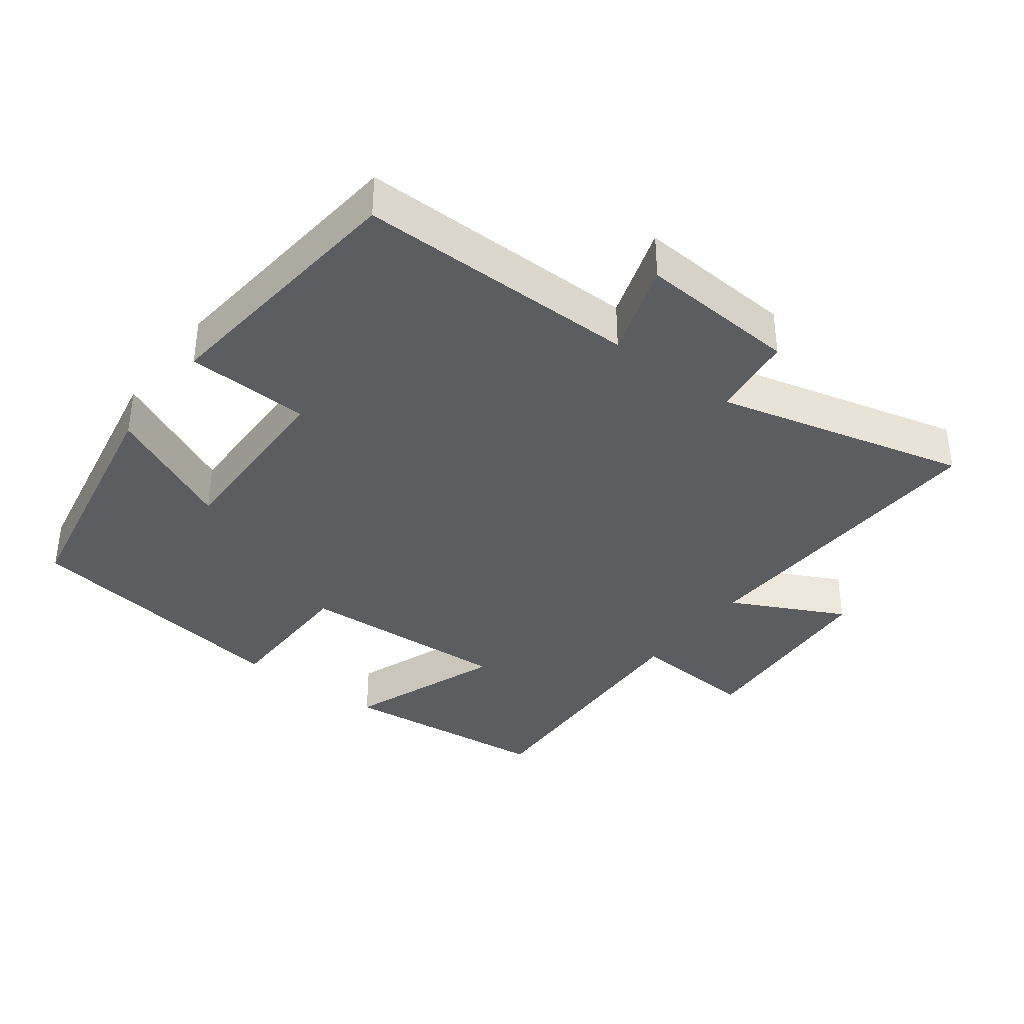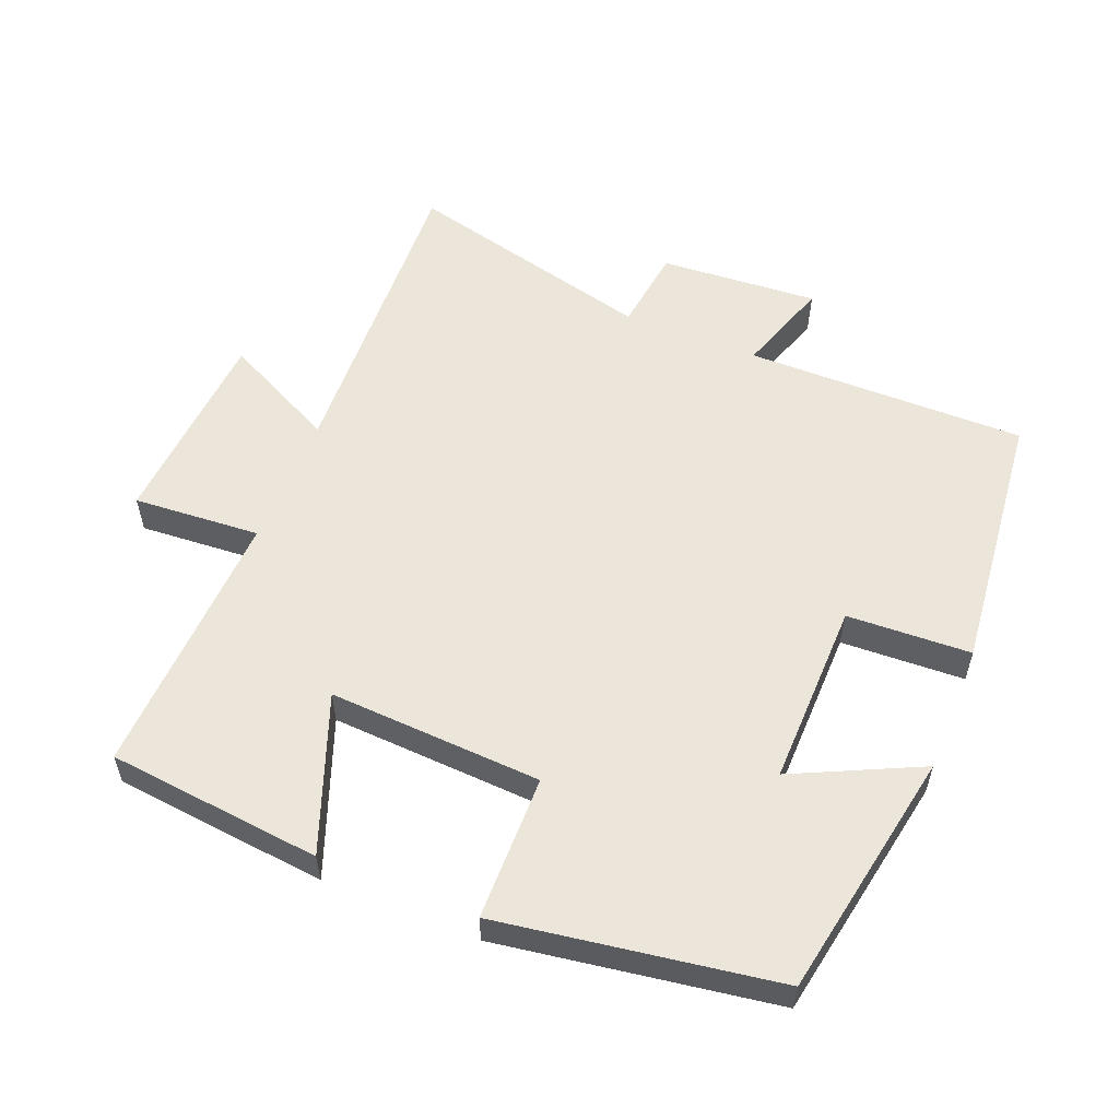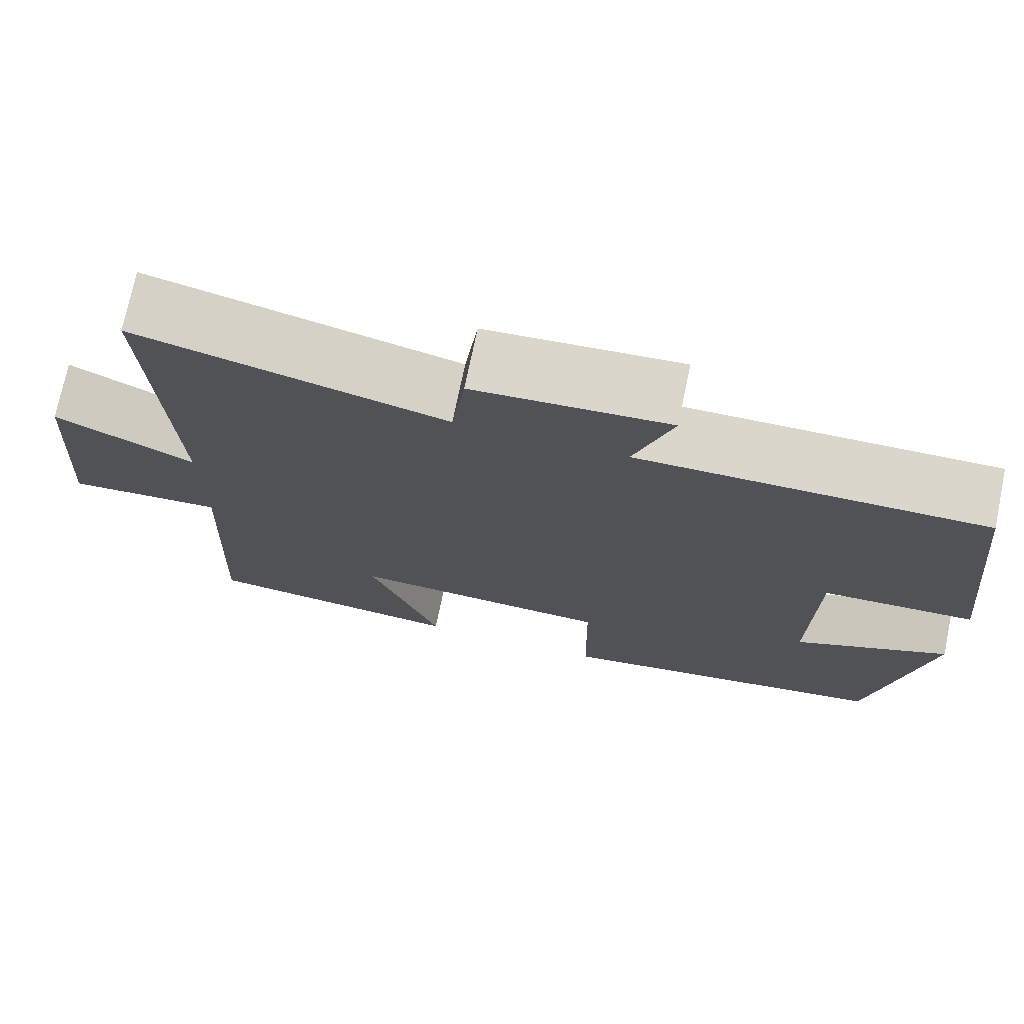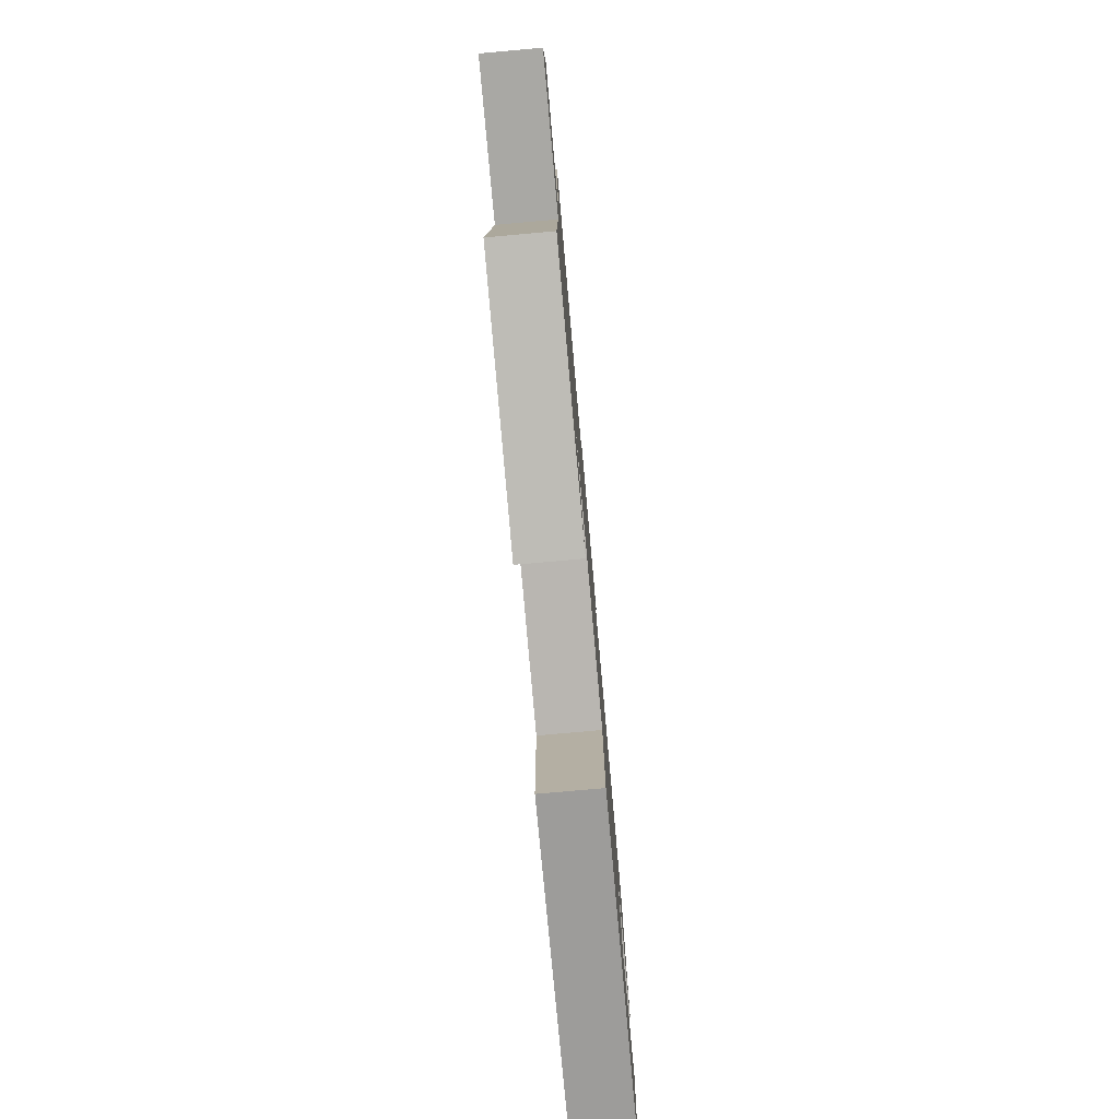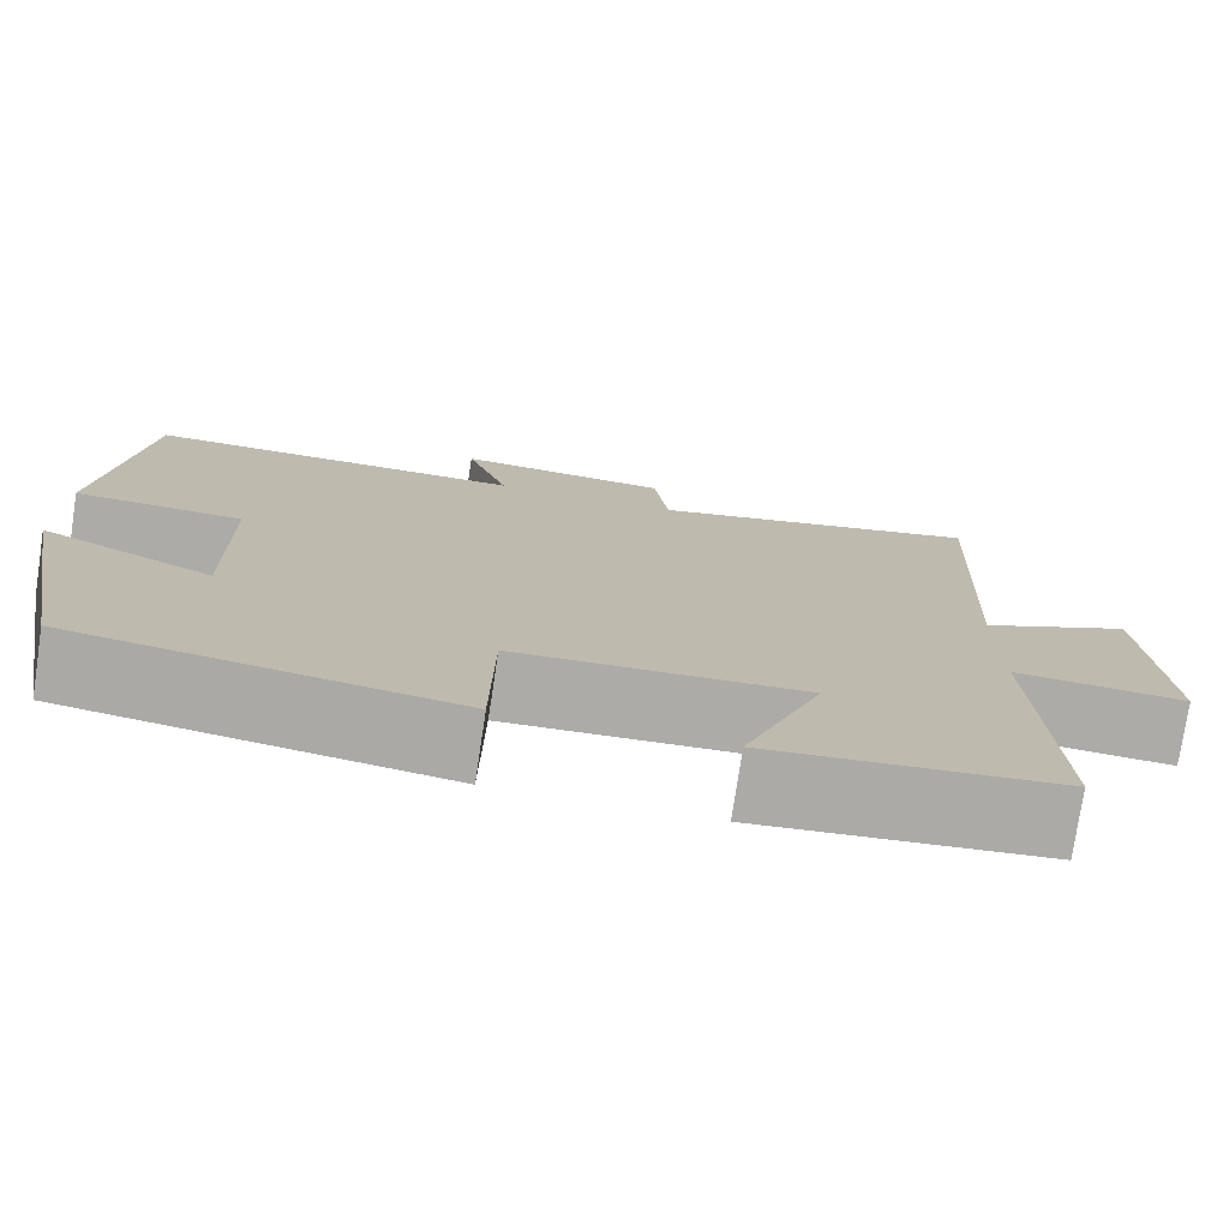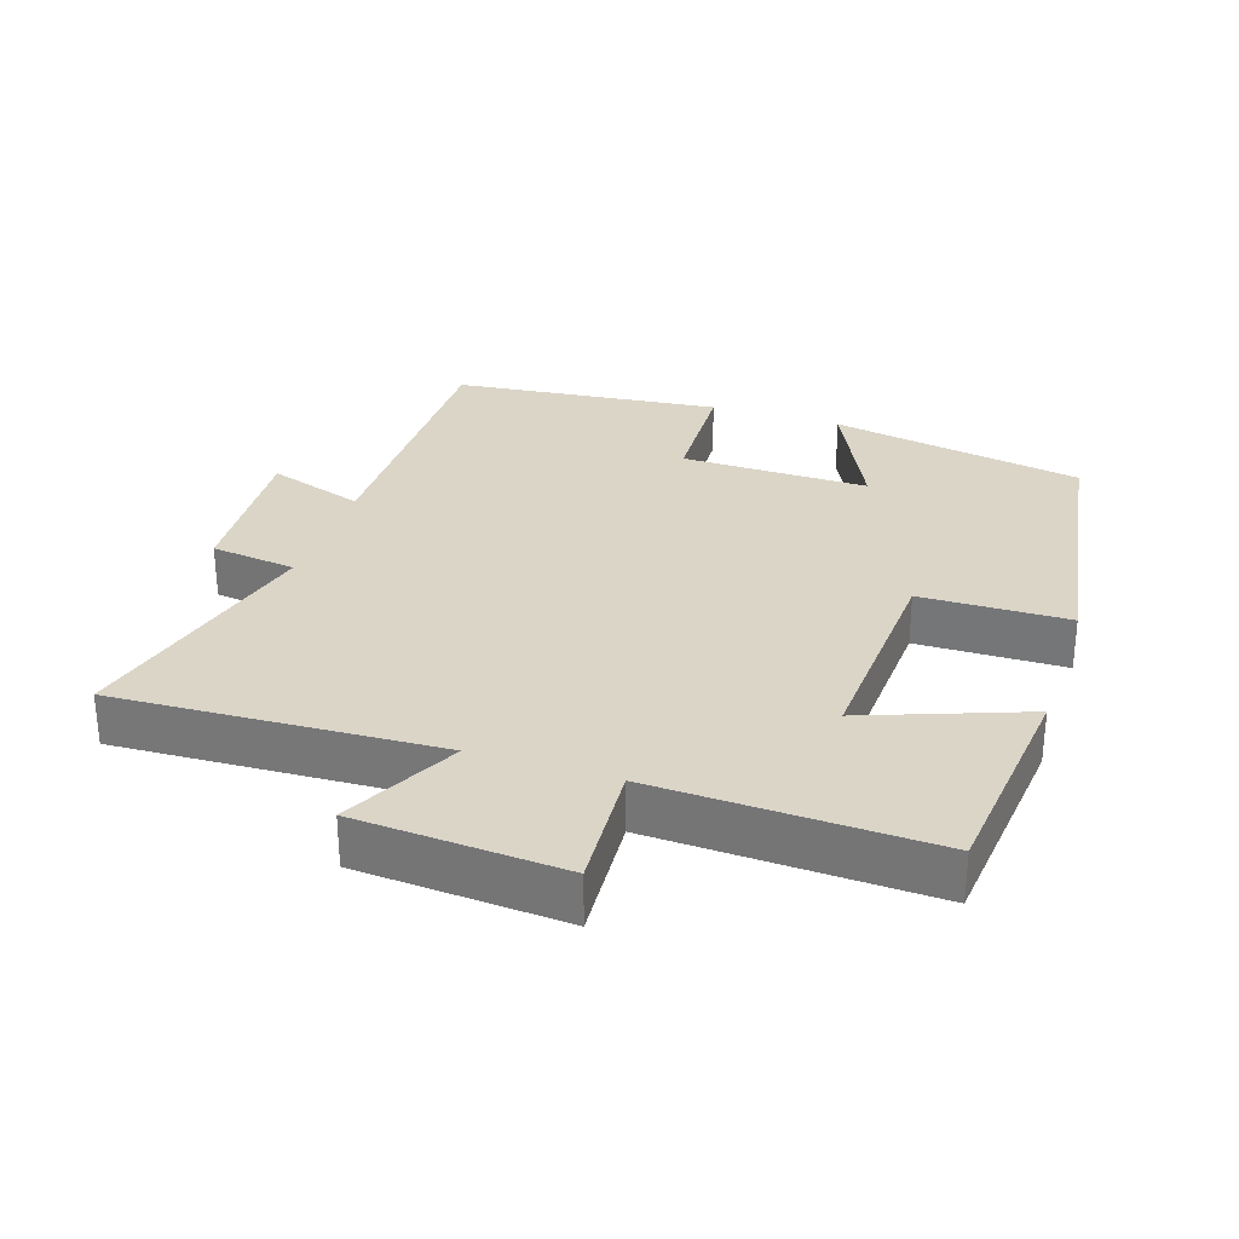
<metadata>
{"format":"obj","ext":"obj","renderer":"f3d","projection":"perspective","resolution":1024,"background":"white","views":[{"elev":-37.2,"azim":-37.0,"up":"+Y"},{"elev":56.1,"azim":-158.0,"up":"+Y"},{"elev":73.6,"azim":-168.3,"up":"+Z"},{"elev":-78.9,"azim":95.1,"up":"+Z"},{"elev":-76.3,"azim":-8.6,"up":"+Z"},{"elev":29.6,"azim":108.2,"up":"+Y"}]}
</metadata>
<code>
v 0.521 0.07 0.592
v 0.5 0.07 0.128
v 0.666 0.07 0.211
v 0.686 0.07 -0.085
v 0.5 0.07 -0.072
v 0.516 0.07 -0.468
v 0.203 0.07 -0.5
v 0.288 0.07 -0.272
v -0.024 0.07 -0.288
v -0.027 0.07 -0.5
v -0.433 0.07 -0.437
v -0.5 0.07 -0.073
v -0.315 0.07 -0.161
v -0.319 0.07 0.109
v -0.5 0.07 0.117
v -0.459 0.07 0.503
v -0.048 0.07 0.5
v -0.094 0.07 0.639
v 0.138 0.07 0.623
v 0.154 0.07 0.5
v 0.521 0 0.592
v 0.5 0 0.128
v 0.666 0 0.211
v 0.686 0 -0.085
v 0.5 0 -0.072
v 0.516 0 -0.468
v 0.203 0 -0.5
v 0.288 0 -0.272
v -0.024 0 -0.288
v -0.027 0 -0.5
v -0.433 0 -0.437
v -0.5 0 -0.073
v -0.315 0 -0.161
v -0.319 0 0.109
v -0.5 0 0.117
v -0.459 0 0.503
v -0.048 0 0.5
v -0.094 0 0.639
v 0.138 0 0.623
v 0.154 0 0.5
f 17 18 19 20
f 14 15 16 17
f 13 14 17 20
f 10 11 12 13
f 9 10 13
f 8 9 13 20
f 5 6 7 8
f 5 8 20
f 2 3 4 5
f 2 5 20
f 1 2 20
f 40 39 38 37
f 37 36 35 34
f 40 37 34 33
f 33 32 31 30
f 33 30 29
f 40 33 29 28
f 28 27 26 25
f 40 28 25
f 25 24 23 22
f 40 25 22
f 40 22 21
f 1 21 22 2
f 2 22 23 3
f 3 23 24 4
f 4 24 25 5
f 5 25 26 6
f 6 26 27 7
f 7 27 28 8
f 8 28 29 9
f 9 29 30 10
f 10 30 31 11
f 11 31 32 12
f 12 32 33 13
f 13 33 34 14
f 14 34 35 15
f 15 35 36 16
f 16 36 37 17
f 17 37 38 18
f 18 38 39 19
f 19 39 40 20
f 20 40 21 1

</code>
